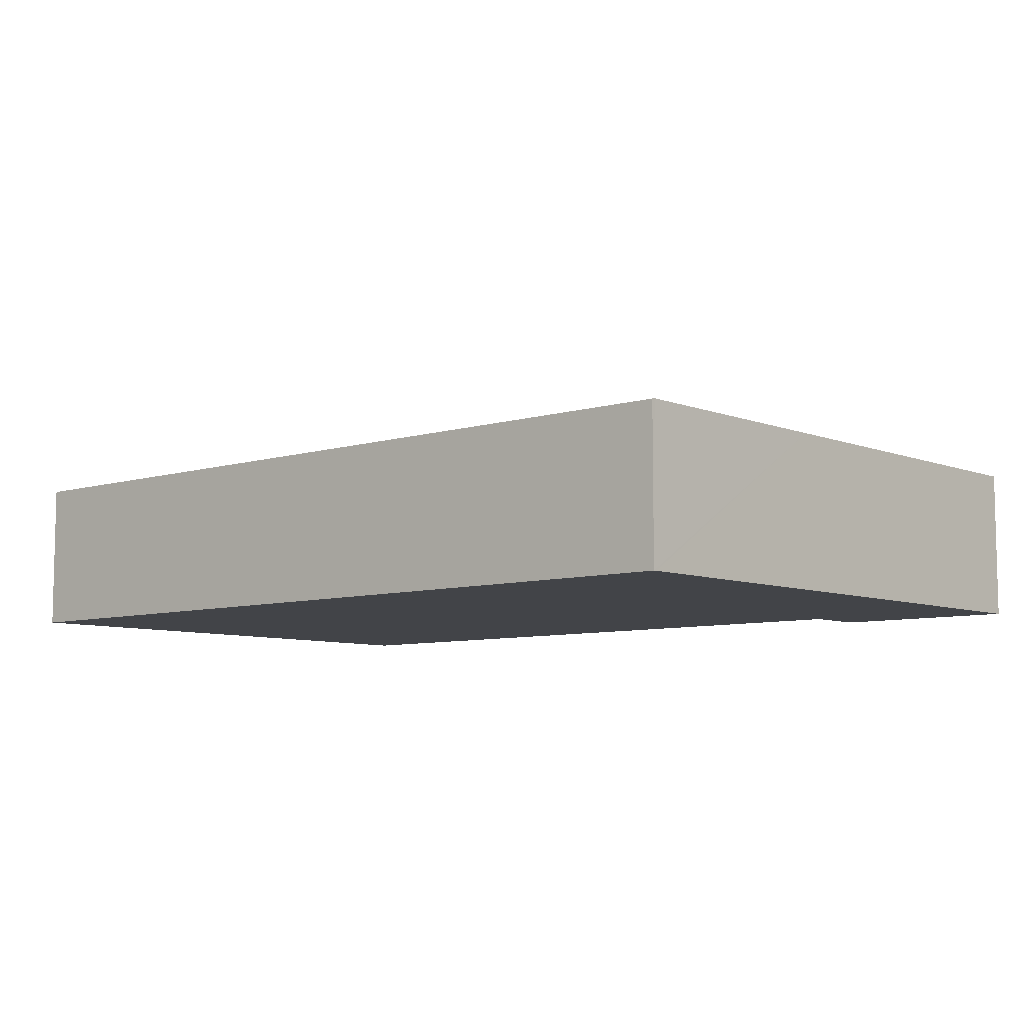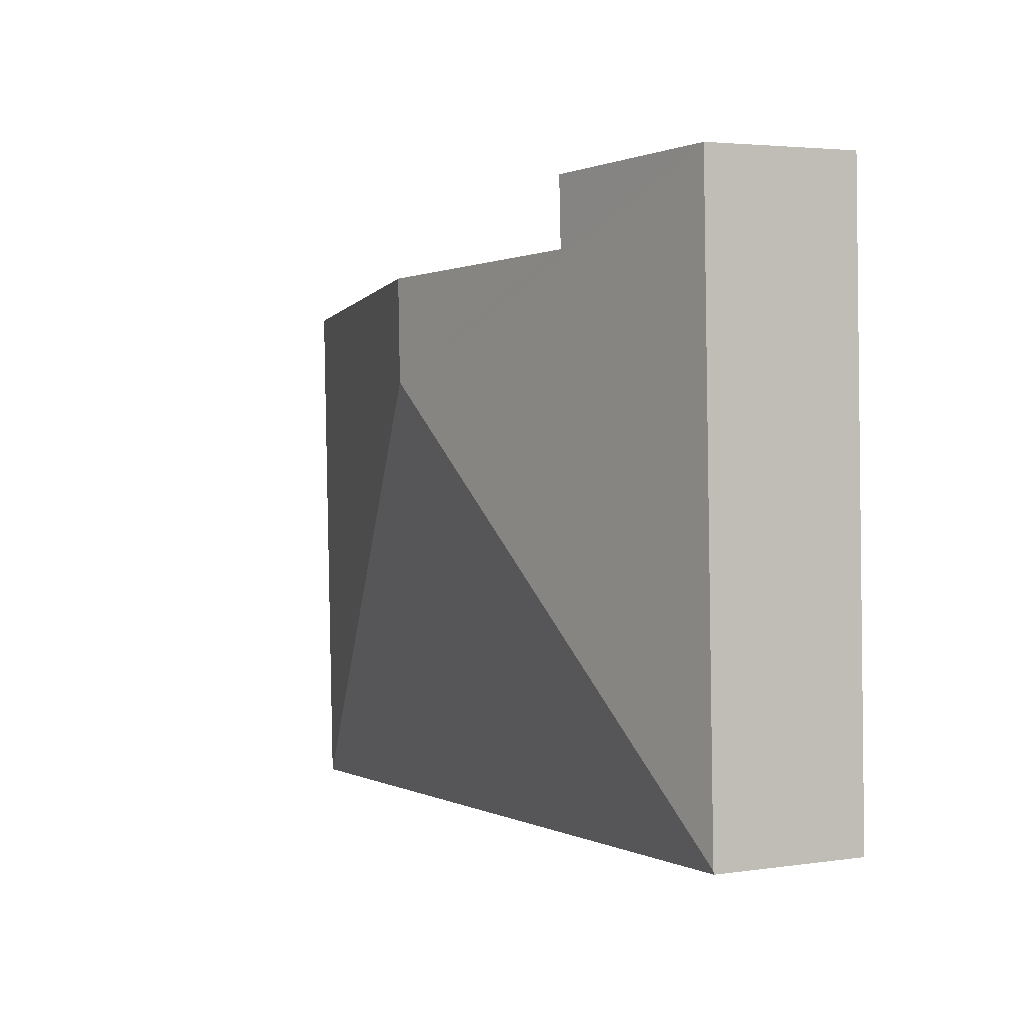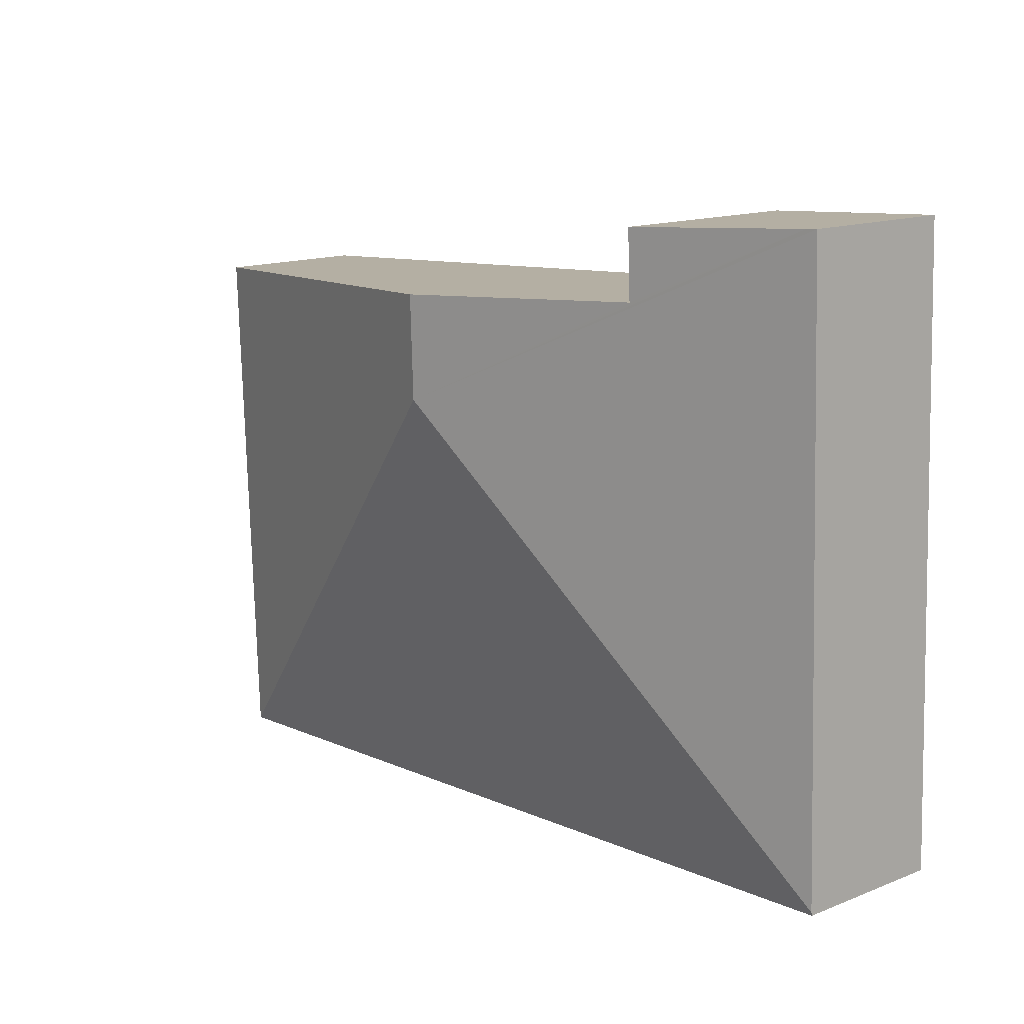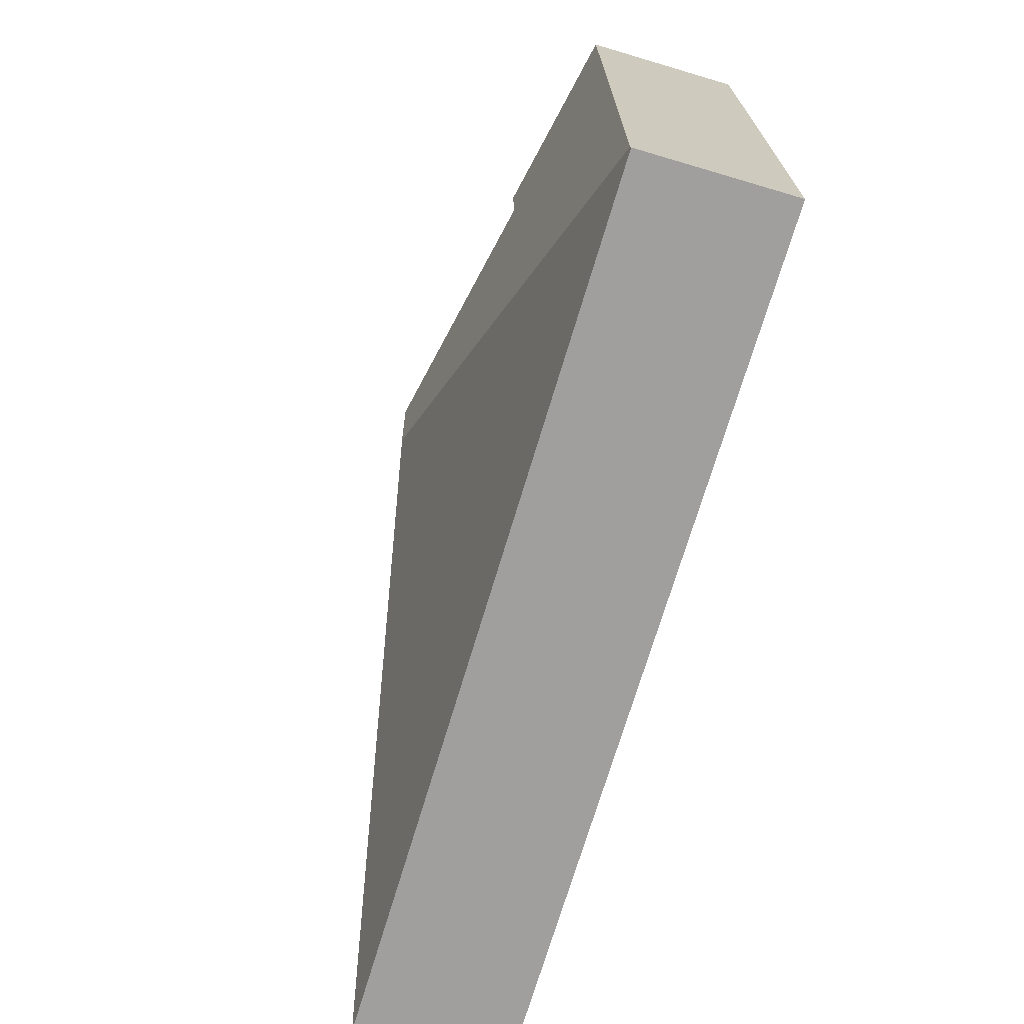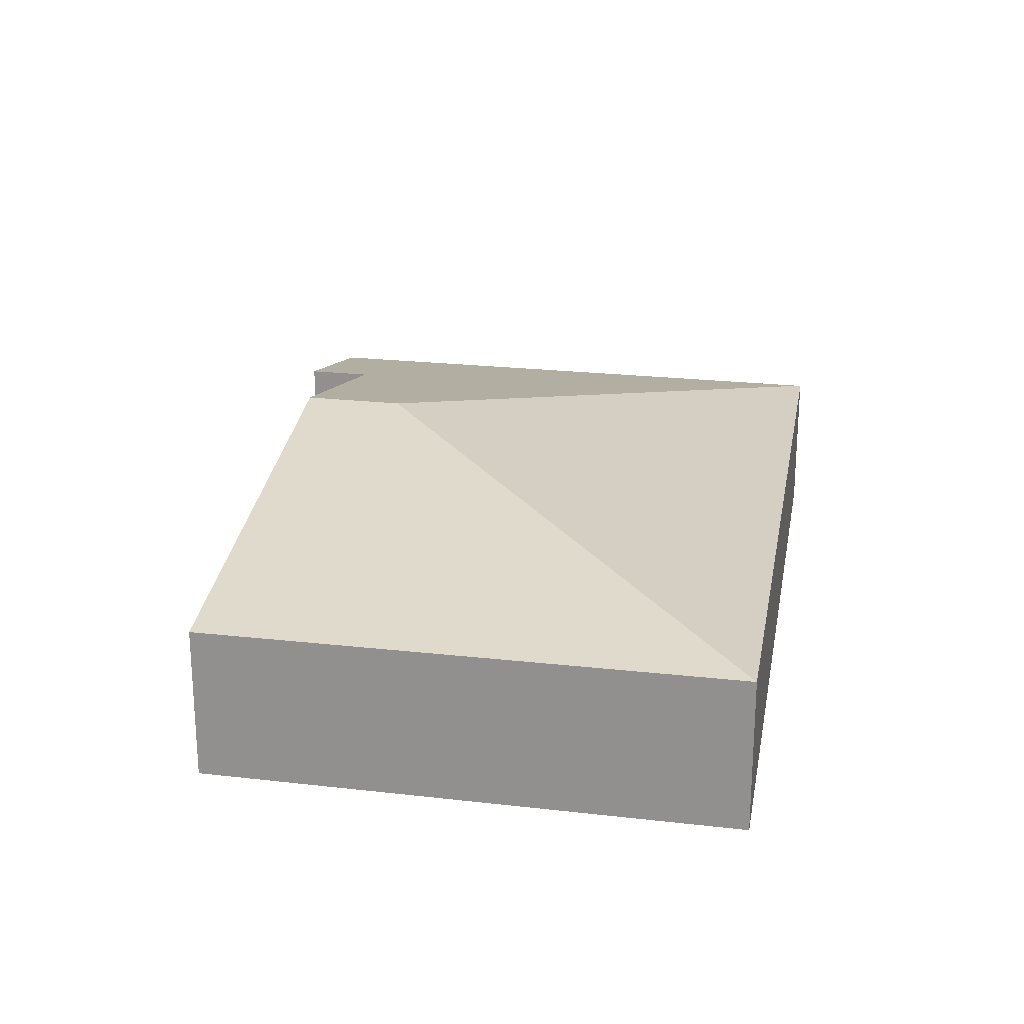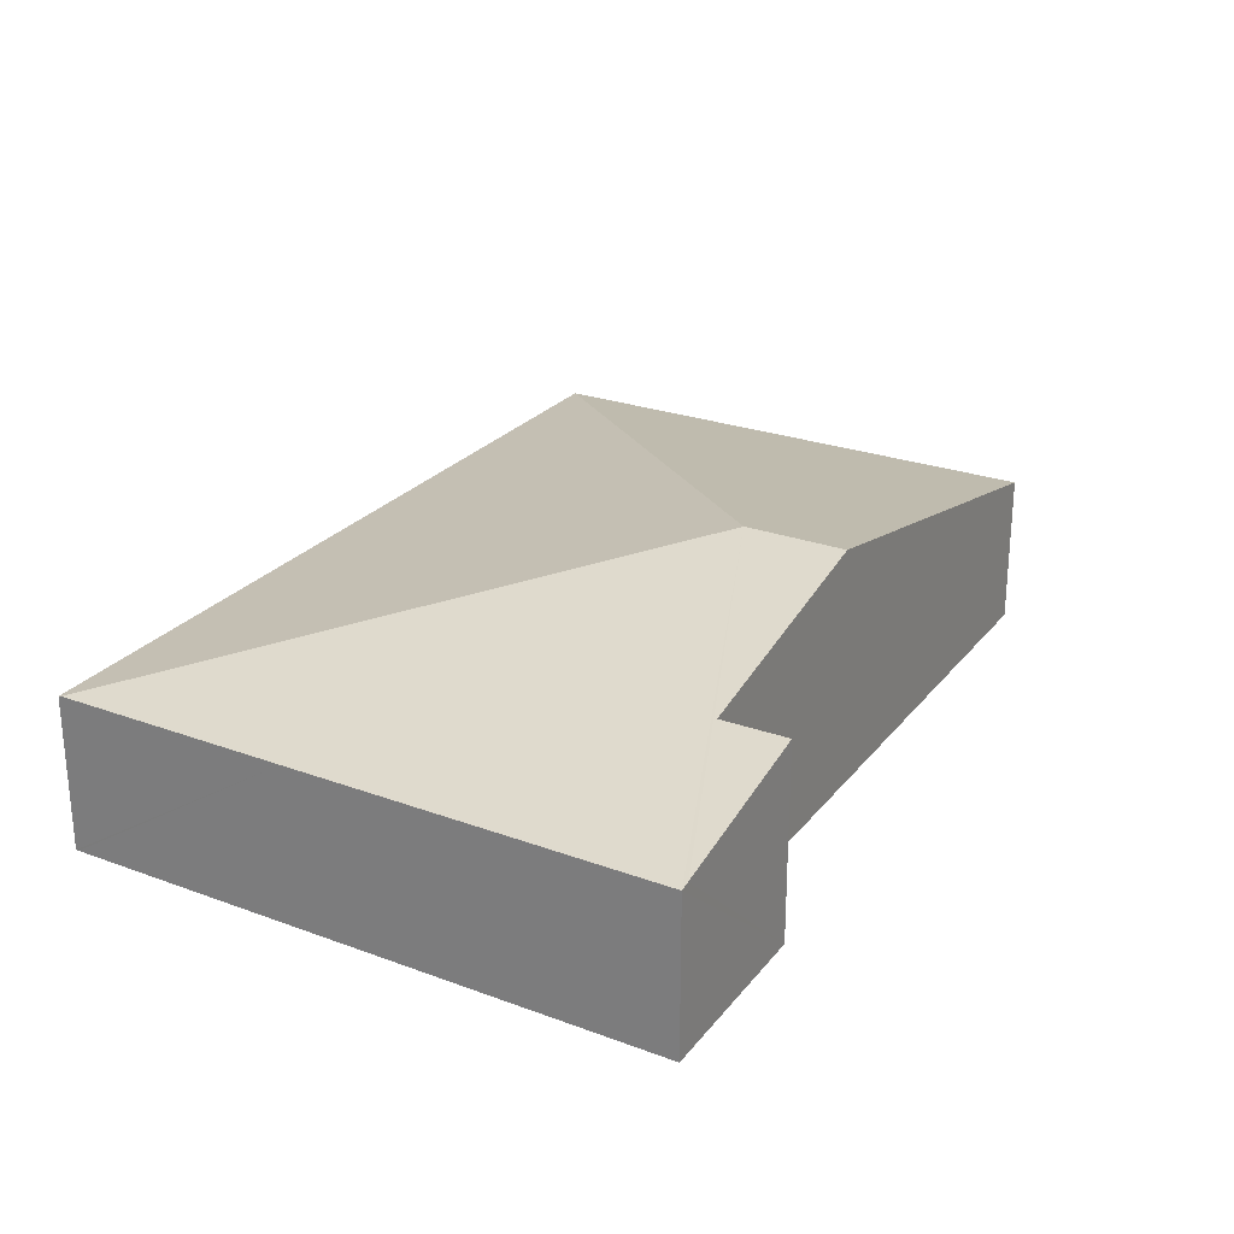
<metadata>
{"format":"obj","ext":"obj","renderer":"f3d","projection":"perspective","resolution":1024,"background":"white","views":[{"elev":-7.8,"azim":-135.5,"up":"+Y"},{"elev":3.5,"azim":-116.1,"up":"+Z"},{"elev":14.6,"azim":-130.6,"up":"+Z"},{"elev":-68.0,"azim":-106.6,"up":"+Z"},{"elev":21.8,"azim":103.9,"up":"+Y"},{"elev":25.2,"azim":-57.1,"up":"+Y"}]}
</metadata>
<code>
v  0 1.125 6.889e-17
v  3.345 1.797 3.038
v  6.44 1.135 -0.39
v  0.001 1.13 0.024
v  6.611 1.128 3.579
v  3.372 1.797 3.799
v  0.063 1.13 1.768
v  0.162 1.13 4.513
v  0.237 1.146 4.508
v  1.517 1.414 3.925
v  1.538 1.415 4.42
v  1.538 -2.706e-16 4.42
v  0.162 -2.763e-16 4.513
v  0.237 -2.76e-16 4.508
v  1.517 -2.403e-16 3.925
v  3.372 -2.326e-16 3.799
v  6.611 -2.192e-16 3.579
v  6.44 2.388e-17 -0.39
v  0 0 0
v  0.001 -1.47e-18 0.024
v  0.063 -1.083e-16 1.768
g defaultobject
f 1 2 3
f 2 1 4
f 2 5 3
f 5 2 6
f 7 2 4
f 2 7 8
f 9 2 8
f 2 9 10
f 10 9 11
f 2 10 6
f 9 12 11
f 12 9 8
f 12 8 13
f 12 13 14
f 15 6 10
f 6 15 16
f 6 16 5
f 5 16 17
f 12 10 11
f 10 12 15
f 5 18 3
f 18 5 17
f 18 1 3
f 1 18 19
f 19 4 1
f 4 19 7
f 7 19 20
f 7 20 21
f 7 21 8
f 8 21 13
f 17 19 18
f 19 17 16
f 19 16 15
f 19 15 12
f 19 12 14
f 19 14 20
f 20 14 21
f 21 14 13

</code>
